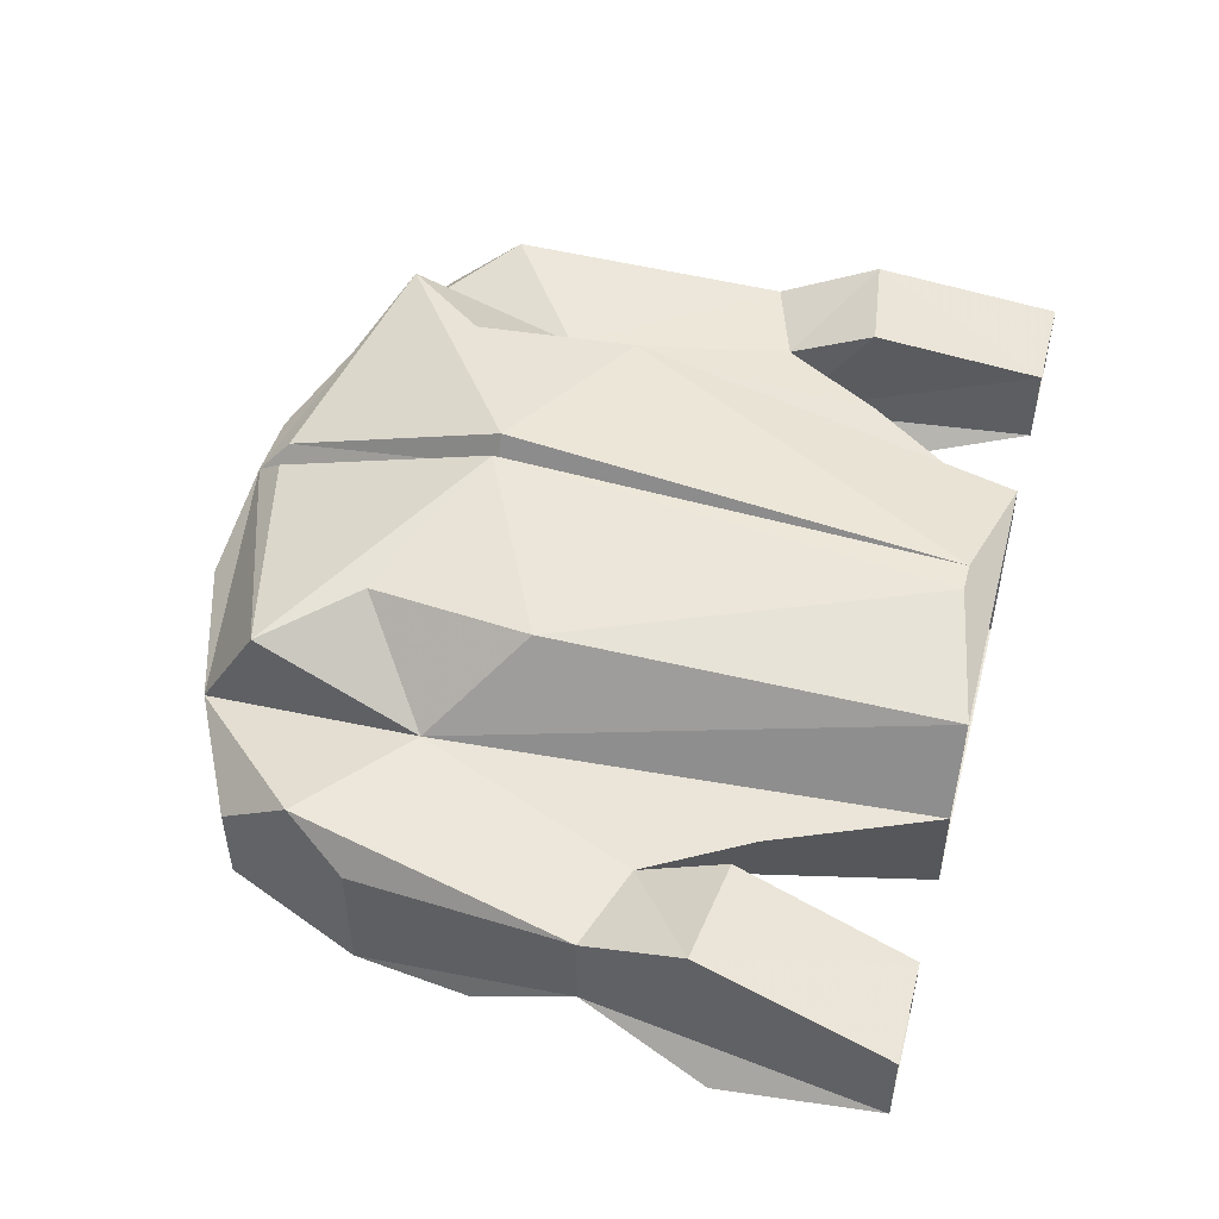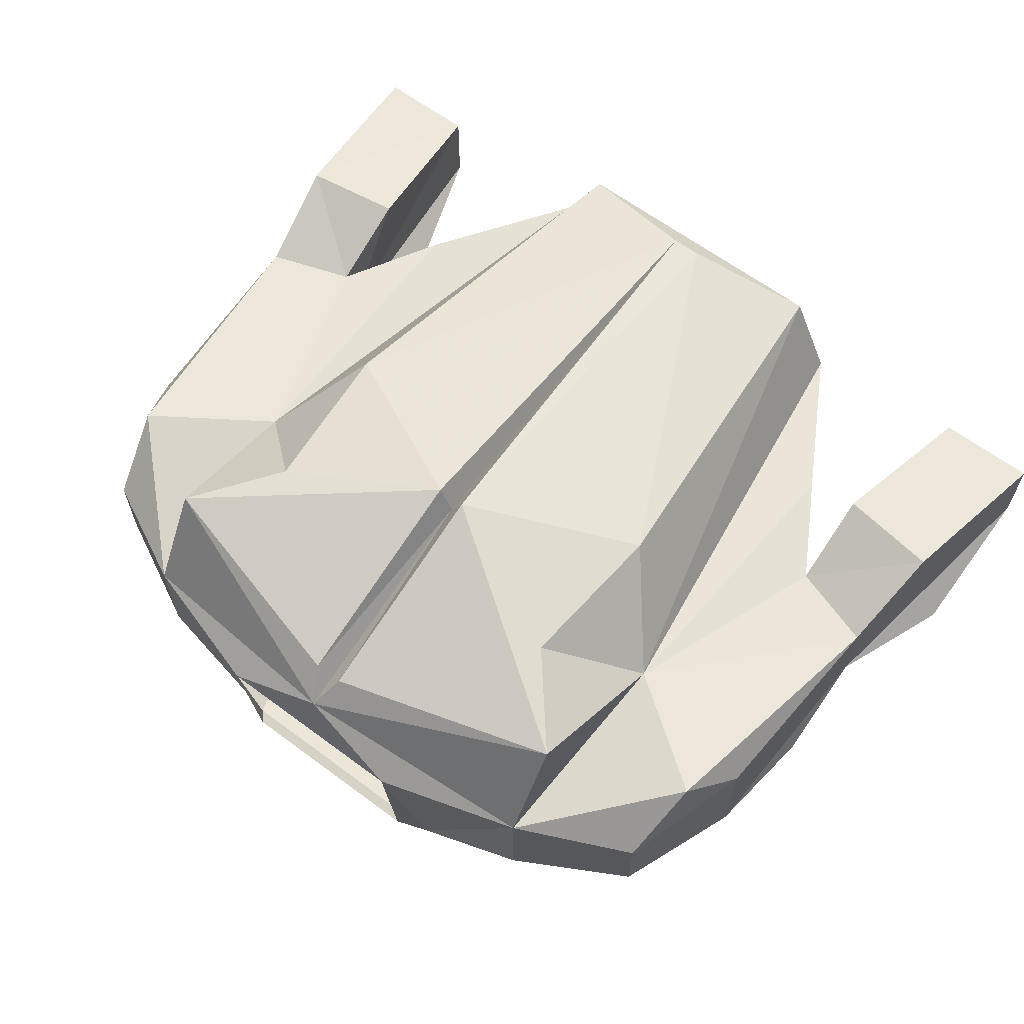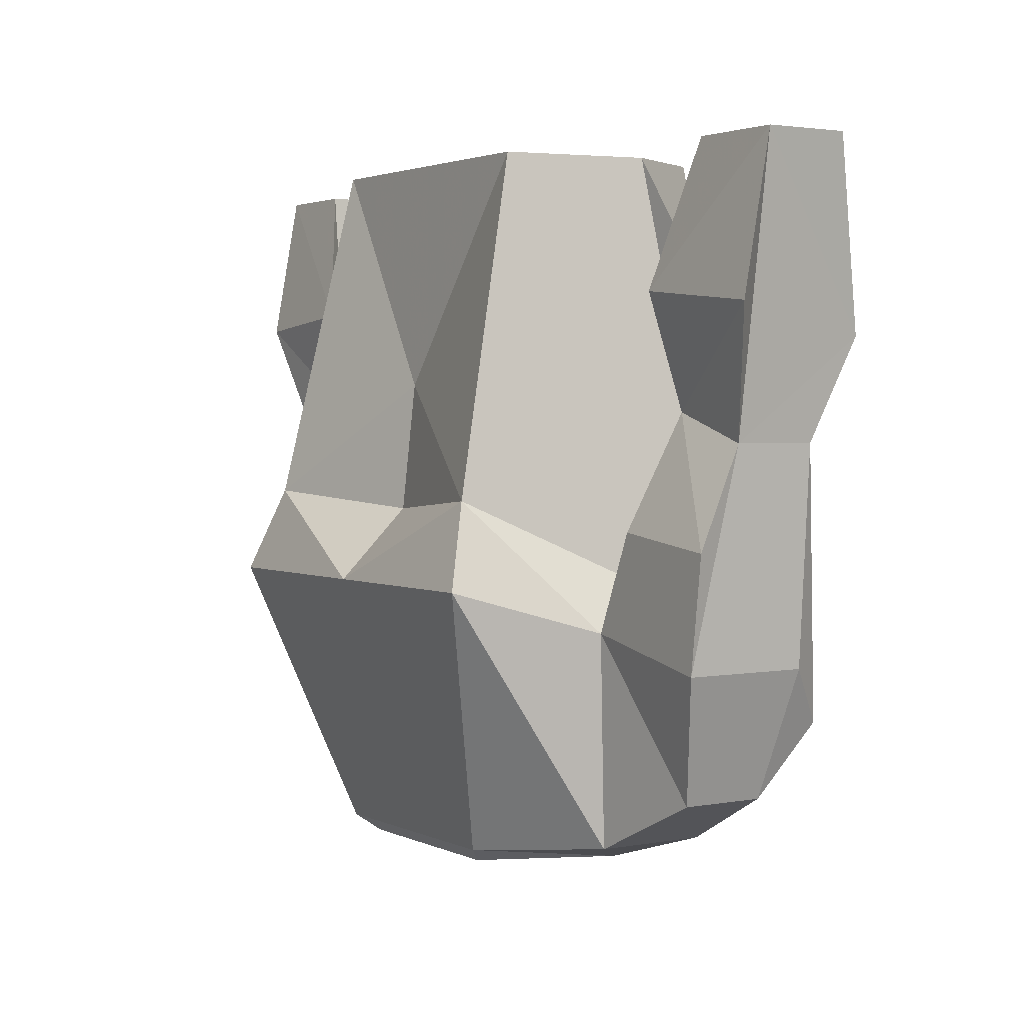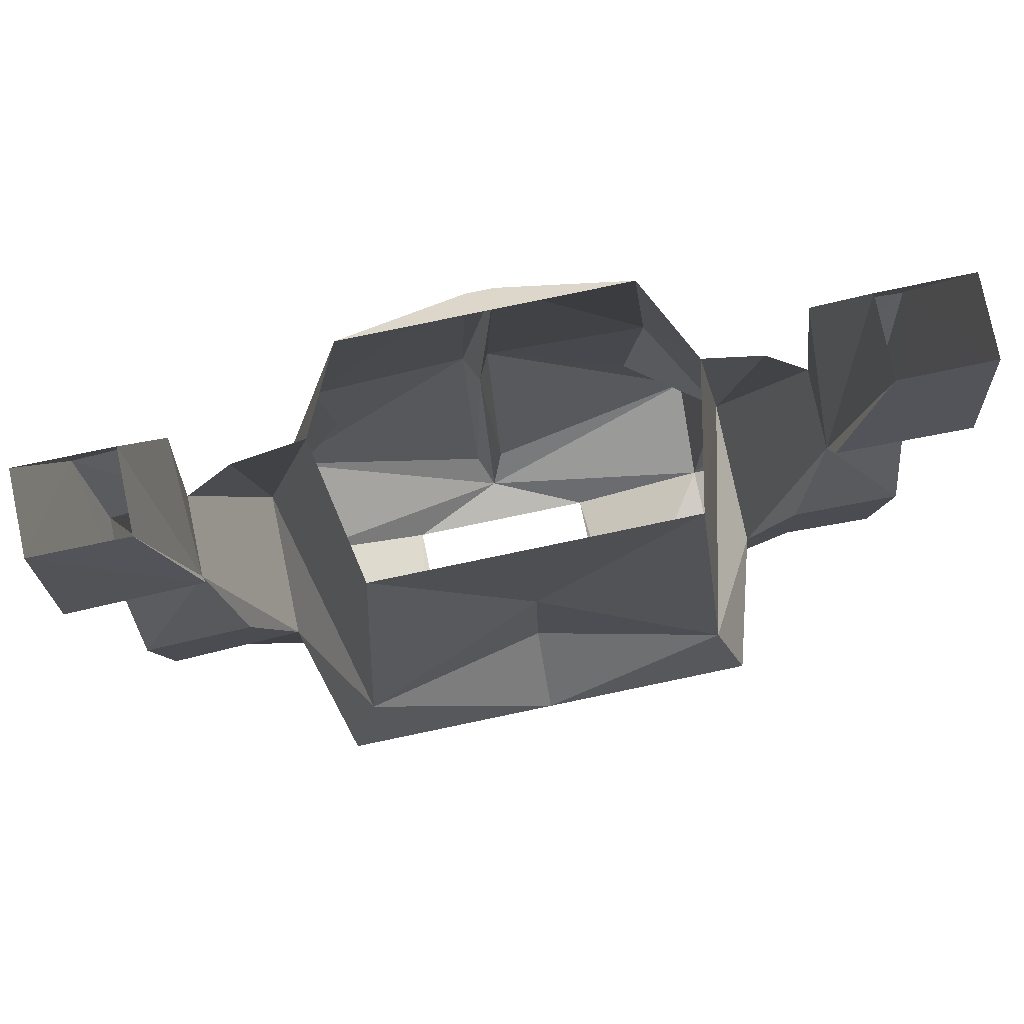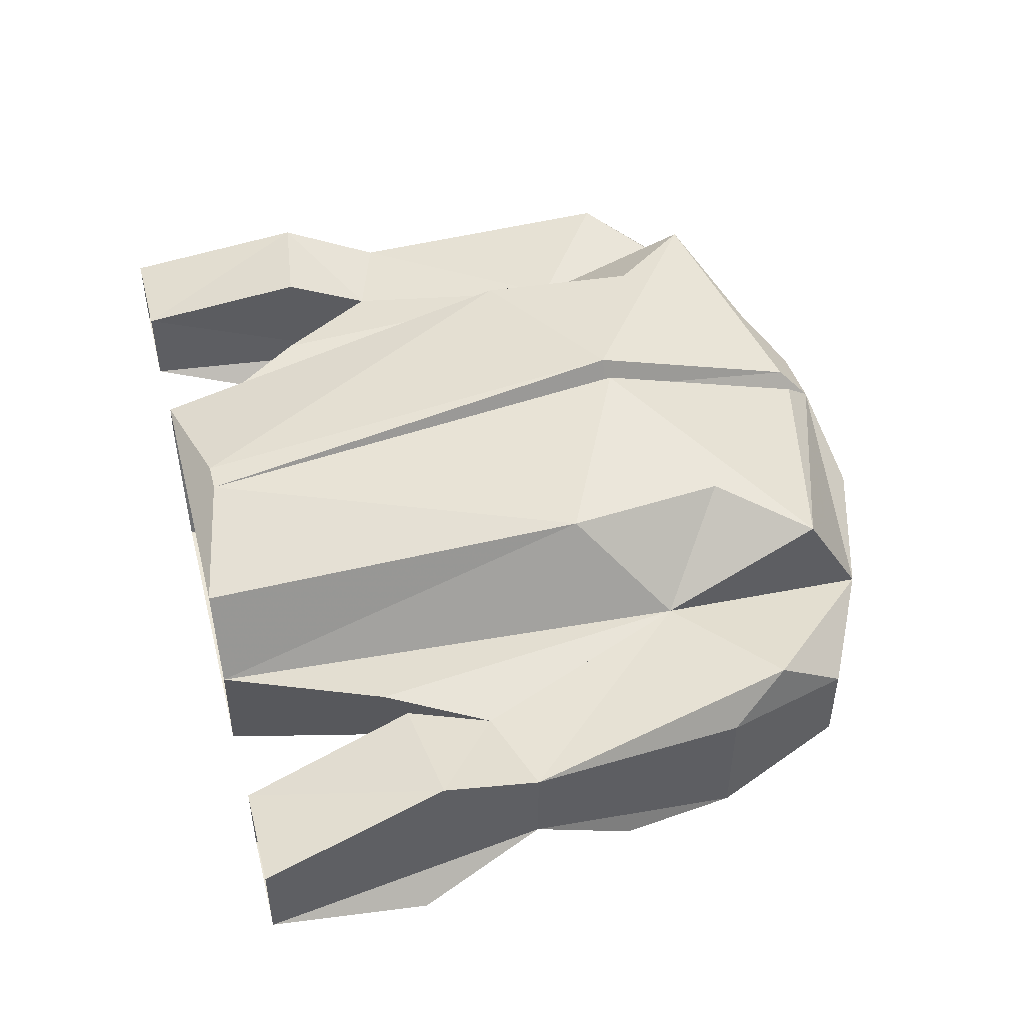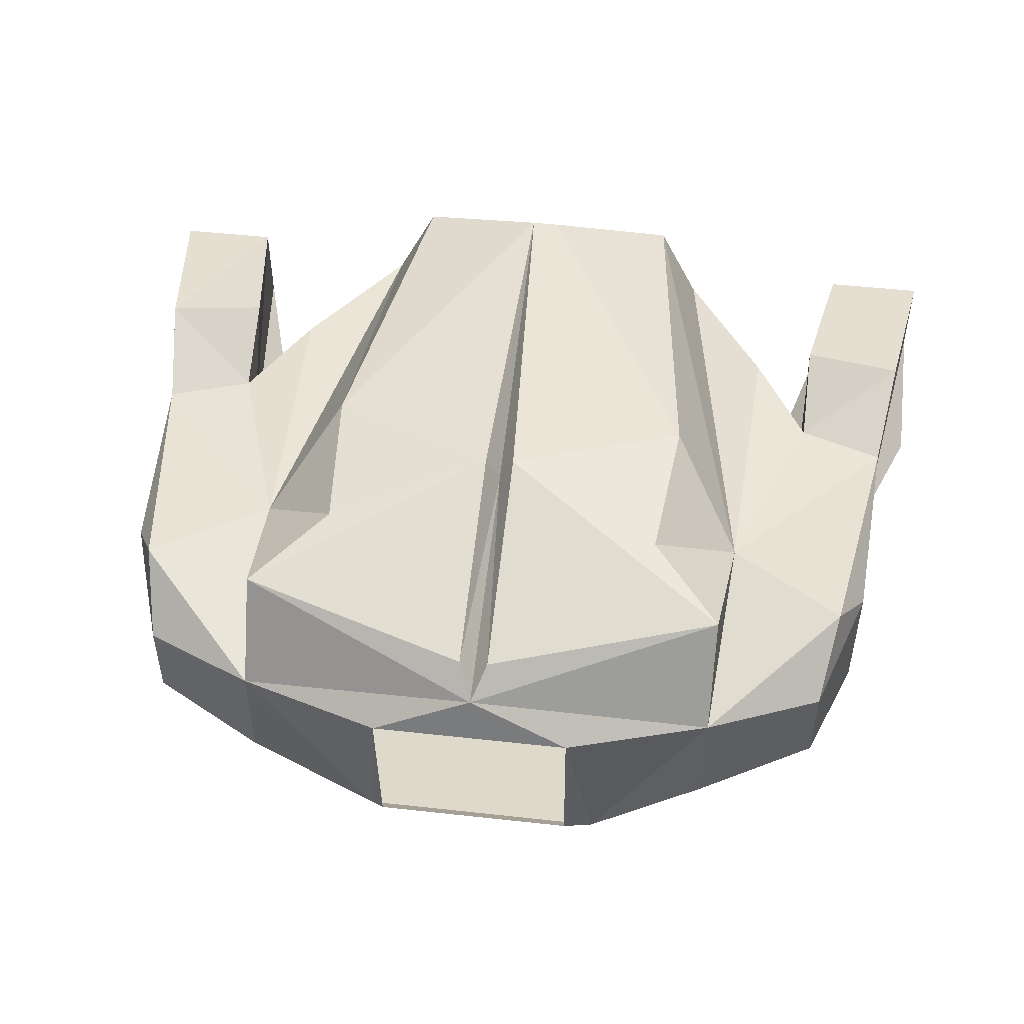
<metadata>
{"format":"obj","ext":"obj","renderer":"f3d","projection":"perspective","resolution":1024,"background":"white","views":[{"elev":50.8,"azim":104.6,"up":"+Z"},{"elev":63.5,"azim":36.9,"up":"+Z"},{"elev":2.5,"azim":-123.0,"up":"+Y"},{"elev":78.9,"azim":168.2,"up":"+Y"},{"elev":48.4,"azim":-104.4,"up":"+Z"},{"elev":49.3,"azim":7.0,"up":"+Z"}]}
</metadata>
<code>
o npc/vampire/1
v -18 -147 6
v -23 -132 4
v -19 -125 4
v -29 -134 4
v -26 -153 7
v -17 -162 4
v -17 -158 11
v -12 -152 12
v -13 -141 12
v -13 -114 2
v -11 -114 -8
v -13 -138 -13
v -18 -147 -5
v -23 -132 -2
v -23 -126 7
v -30 -127 7
v -29 -134 -2
v -28 -149 4
v -25 -158 3
v -17 -162 -4
v -8 -163 -9
v -7 -165 4
v 0 -164 7
v -1 -162 9
v -1 -147 14
v -1 -116 10
v -10 -114 8
v 19 -125 4
v 23 -132 4
v 18 -147 6
v 29 -134 4
v 30 -127 7
v 23 -126 7
v 23 -132 -2
v 18 -147 -5
v 13 -138 -13
v 11 -114 -8
v 13 -114 2
v 10 -114 8
v 13 -141 12
v 12 -152 12
v 17 -158 11
v 17 -162 4
v 26 -153 7
v 28 -149 4
v 29 -134 -2
v 32 -114 -2
v 32 -114 4
v 25 -114 4
v 25 -114 -2
v 22 -124 -4
v 32 -125 -4
v 29 -141 -5
v 21 -140 -5
v 28 -149 -5
v 25 -158 -3
v 17 -162 -4
v 15 -144 -15
v 0 -144 -15
v 0 -139 -10
v 0 -130 -9
v -15 -144 -15
v -25 -158 -3
v -28 -149 -5
v -21 -140 -5
v -29 -141 -5
v -32 -125 -4
v -22 -124 -4
v -25 -114 -2
v -25 -114 4
v -32 -114 4
v -32 -114 -2
v 0 -116 10
v 1 -116 10
v 0 -147 12
v 1 -147 14
v 1 -162 9
v 9 -163 -9
v 7 -165 4
v 25 -158 3
v 7 -164 -8
v -7 -164 -8
f 1 2 3
f 1 3 2
f 1 2 4
f 1 4 5
f 1 5 6
f 1 6 7
f 1 7 8
f 1 8 9
f 1 9 10
f 1 10 3
f 1 3 10
f 1 10 11
f 1 11 12
f 1 12 13
f 1 13 1
f 1 13 2
f 2 13 14
f 2 14 15
f 2 15 16
f 2 16 4
f 4 16 17
f 4 17 18
f 4 18 5
f 5 18 19
f 5 19 6
f 6 19 20
f 6 20 21
f 6 21 22
f 6 22 23
f 6 23 7
f 7 23 24
f 7 24 25
f 7 25 8
f 8 25 9
f 9 25 26
f 9 26 27
f 9 27 10
f 28 29 30
f 28 30 29
f 29 30 31
f 29 31 32
f 29 32 33
f 29 33 34
f 29 34 35
f 29 35 30
f 30 35 30
f 30 35 36
f 30 36 37
f 30 37 38
f 30 38 28
f 30 28 38
f 30 38 39
f 30 39 40
f 30 40 41
f 30 41 42
f 30 42 43
f 30 43 44
f 30 44 31
f 31 44 45
f 31 45 46
f 31 46 32
f 32 46 47
f 32 47 48
f 32 48 49
f 32 49 33
f 33 49 34
f 34 49 50
f 34 50 51
f 34 51 52
f 34 52 46
f 34 46 53
f 34 53 54
f 34 54 35
f 35 54 55
f 35 55 56
f 35 56 57
f 35 57 58
f 35 58 36
f 36 58 59
f 36 59 60
f 36 60 61
f 36 61 37
f 37 61 11
f 11 61 12
f 12 61 60
f 12 60 59
f 12 59 62
f 12 62 13
f 13 62 20
f 13 20 63
f 13 63 64
f 13 64 65
f 13 65 14
f 14 65 66
f 14 66 17
f 14 17 67
f 14 67 68
f 14 68 69
f 14 69 70
f 14 70 15
f 15 70 16
f 16 70 71
f 16 71 72
f 16 72 17
f 17 72 67
f 67 72 68
f 68 72 69
f 73 74 26
f 26 74 39
f 26 39 27
f 24 75 25
f 25 75 26
f 26 75 76
f 26 76 74
f 74 76 40
f 74 40 39
f 76 75 77
f 76 77 42
f 76 42 41
f 76 41 40
f 58 57 78
f 58 78 59
f 59 78 21
f 59 21 62
f 62 21 20
f 75 24 23
f 75 23 77
f 77 23 42
f 42 23 43
f 43 23 79
f 43 79 78
f 43 78 57
f 43 57 80
f 43 80 44
f 44 80 45
f 45 80 55
f 45 55 46
f 46 55 53
f 53 55 54
f 21 78 81
f 21 81 82
f 21 82 22
f 81 78 79
f 23 22 79
f 51 50 47
f 51 47 52
f 52 47 46
f 20 19 63
f 63 19 64
f 64 19 18
f 64 18 17
f 64 17 66
f 64 66 65
f 56 80 57
f 80 56 55

</code>
